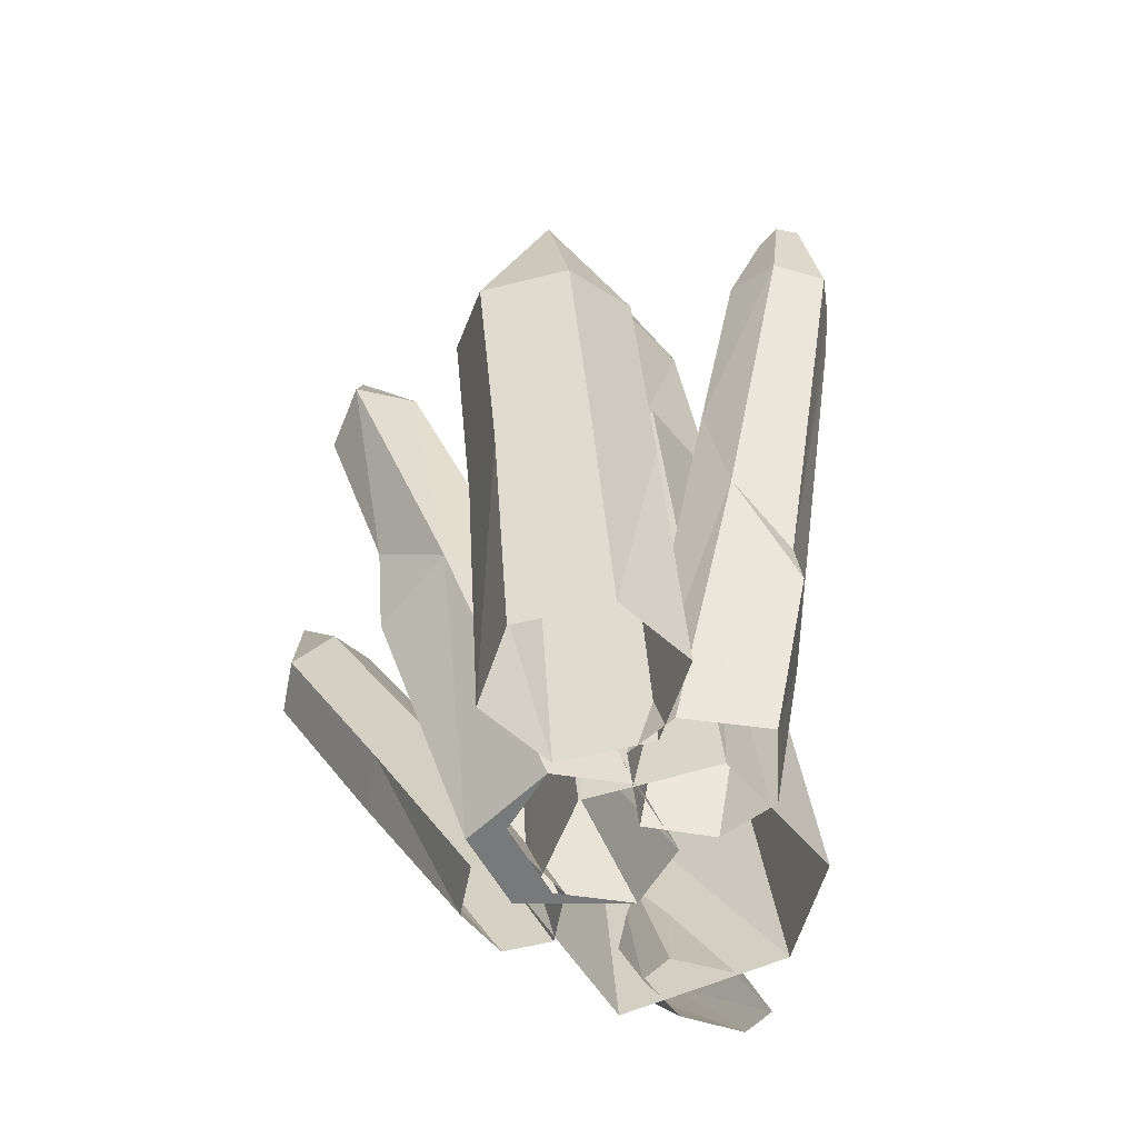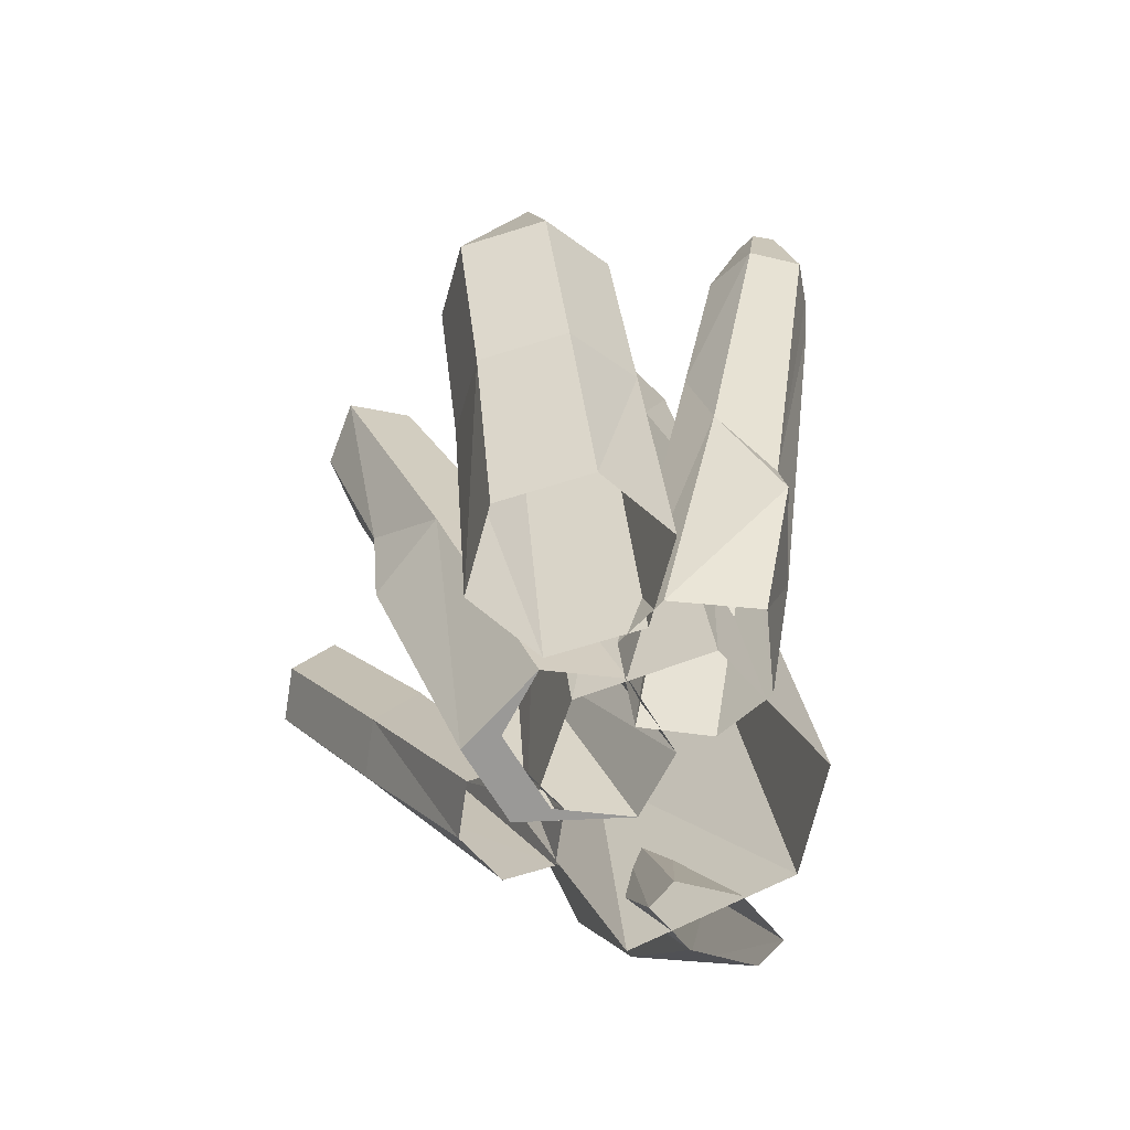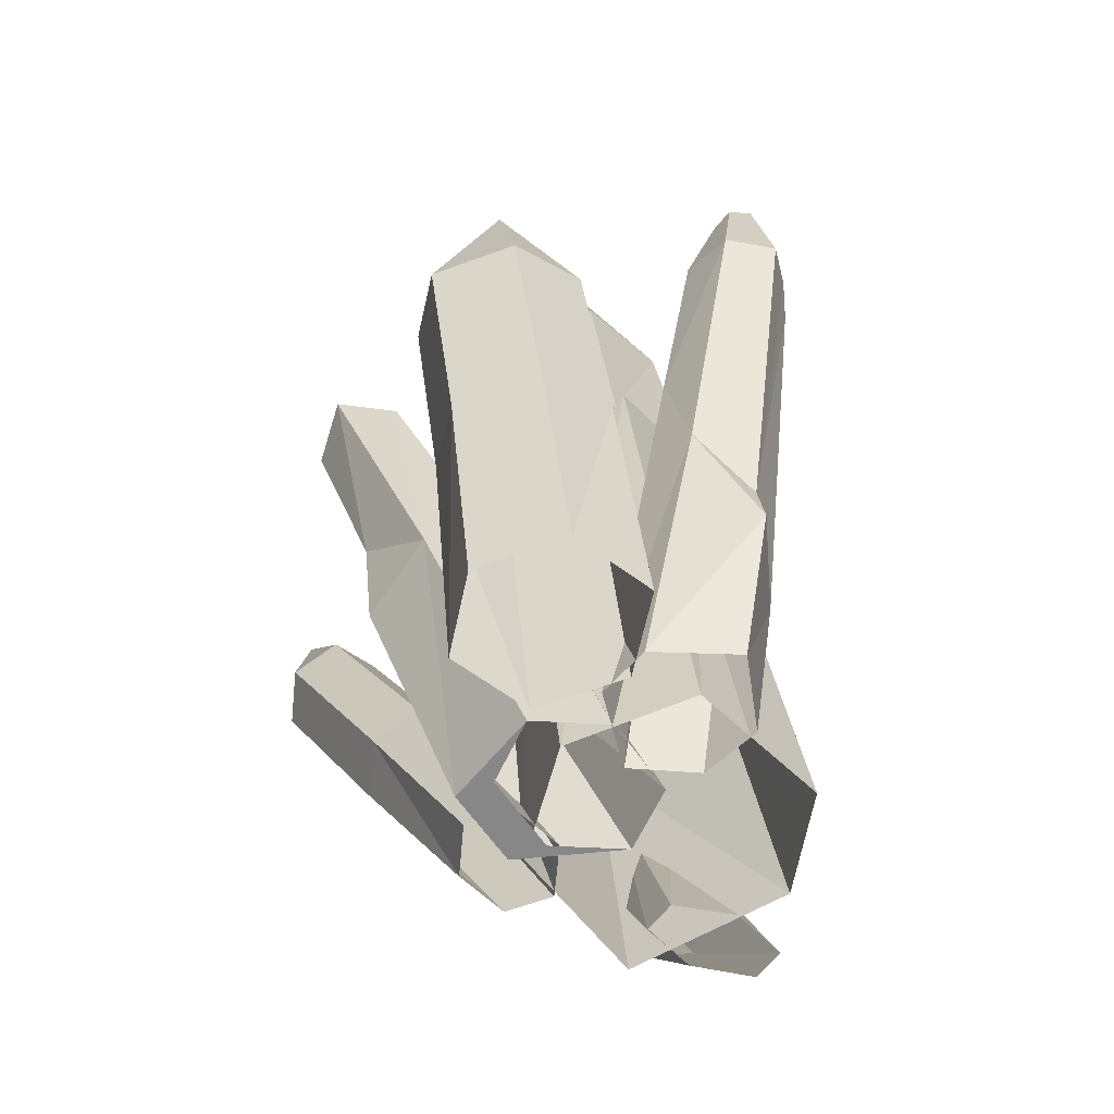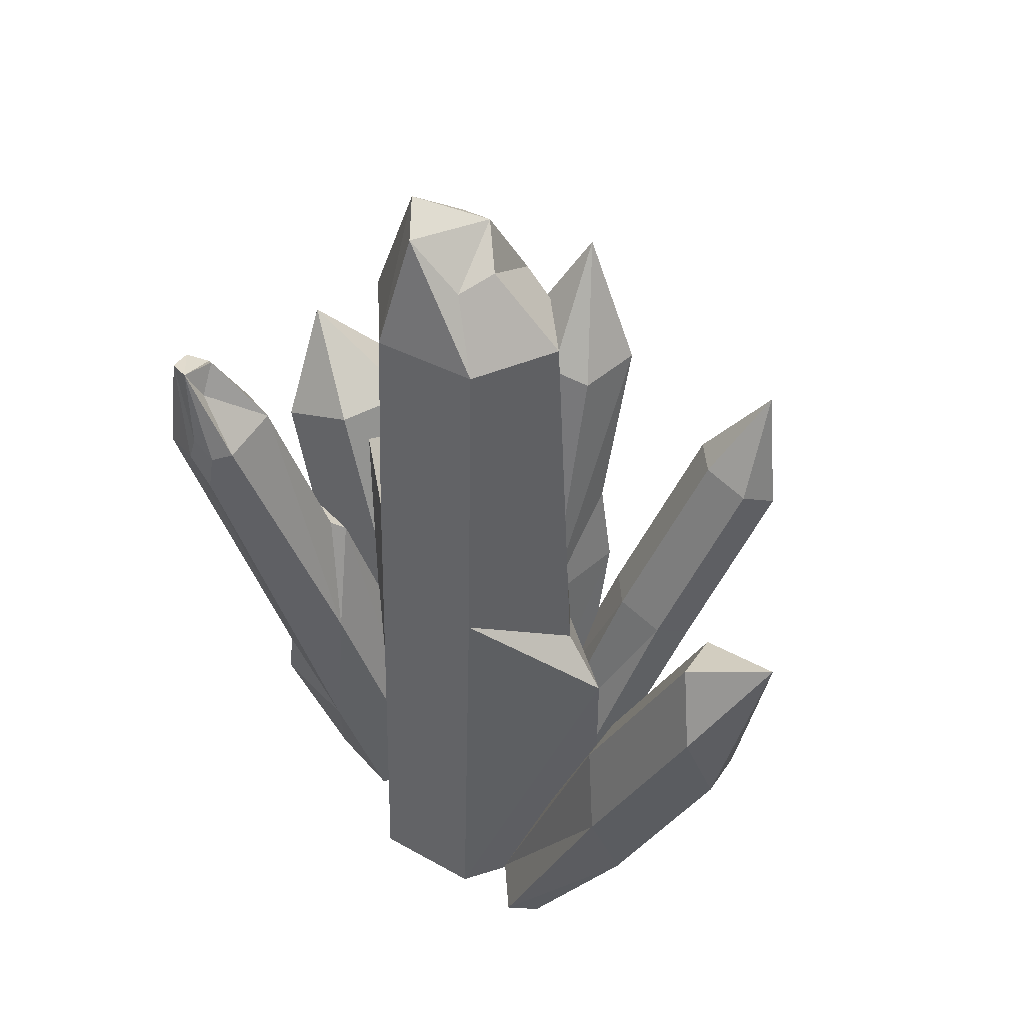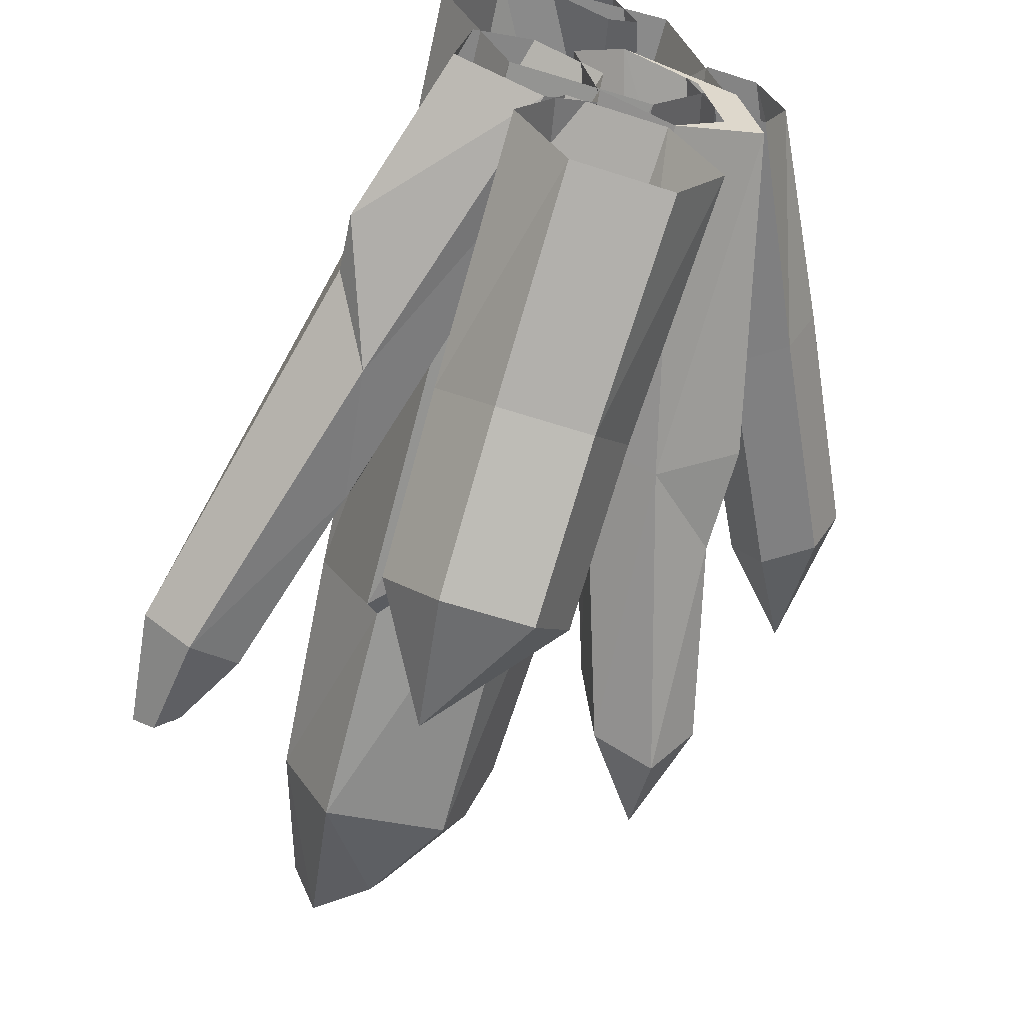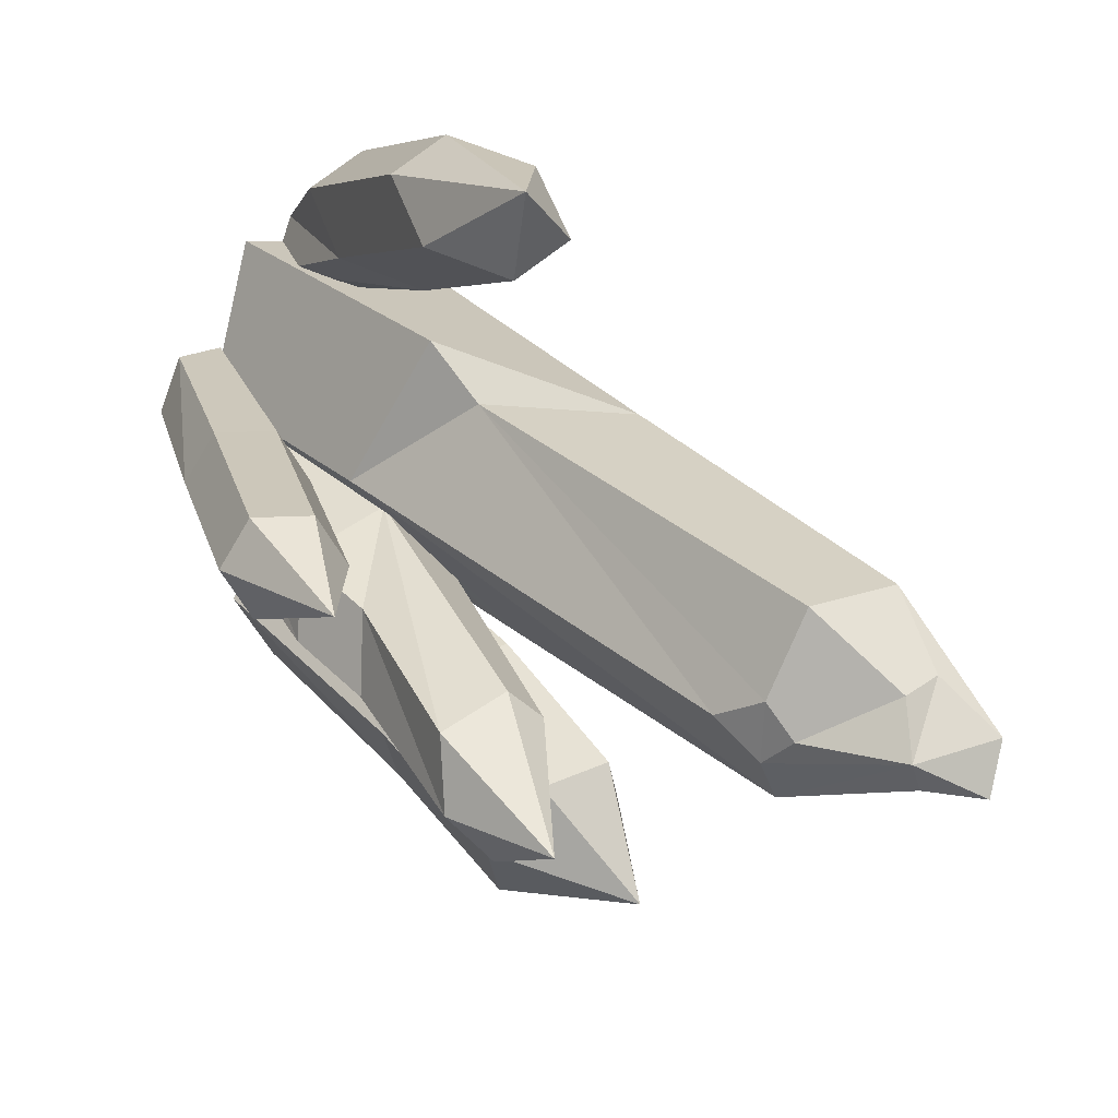
<metadata>
{"format":"obj","ext":"obj","renderer":"f3d","projection":"perspective","resolution":1024,"background":"white","views":[{"elev":-57.7,"azim":-165.4,"up":"+Y"},{"elev":-69.0,"azim":-162.7,"up":"+Y"},{"elev":-62.3,"azim":-159.5,"up":"+Y"},{"elev":53.1,"azim":-28.4,"up":"+Y"},{"elev":-60.5,"azim":-18.4,"up":"+Z"},{"elev":21.0,"azim":138.4,"up":"+Z"}]}
</metadata>
<code>
o ADDON_STONES_CRYSTAL_ROSE_02_228P
v -0.07196 1.603 -0.1473
v 0.06243 -0.1863 0.4394
v -0.2505 -0.1863 -0.06594
v -0.09254 0.7736 -0.669
v -0.2431 -0.1863 -0.2847
v 0.127 -0.1863 -0.2847
v 0.4223 1.115 -0.2708
v -0.0321 -0.1863 0.1928
v 0.04722 -0.1863 -0.1215
v -0.5411 1.109 -0.3856
v -0.3497 -0.1864 -0.1131
v -0.07725 -0.1863 0.02796
v 0.1082 0.5696 -0.5708
v 0.6619 0.8627 0.1401
v 0.1323 -0.1863 0.04012
v 0.6791 0.573 0.1401
v 0.2684 0.8737 0.7641
v -0.2082 -0.1863 0.5005
v 0.000657 -0.1863 0.3675
v -0.576 0.8915 -0.3767
v 0.1291 0.8256 0.6522
v 0.2759 -0.1863 0.1401
v 0.1323 -0.1863 0.24
v -0.3758 -0.1863 0.1951
v -0.1411 0.632 -0.4411
v -0.1505 -0.186 -0.1403
v 0.1543 -0.1863 0.1468
v 0.2975 0.3133 0.1401
v 0.2205 -0.1863 -0.01974
v -0.09944 1.365 0.1443
v -0.09323 -0.1863 -0.1294
v 0.03451 -0.1863 -0.4291
v -0.4945 0.952 -0.2227
v -0.3174 -0.1863 0.03958
v -0.4373 0.1129 -0.2033
v -0.0908 -0.1863 -0.06173
v 0.09305 0.06478 0.5933
v 0.1079 1.305 -0.193
v 0.01147 -0.1863 -0.05233
v 0.1808 -0.1863 0.1374
v 0.2894 0.9363 -0.2944
v 0.09293 0.4101 0.3797
v 0.0577 1.55 -0.06467
v -0.1505 -0.1863 -0.4291
v -0.2655 -0.1863 0.3819
v 0.03451 -0.186 -0.1403
v 0.2229 0.7905 0.5925
v 0.4728 0.8975 -0.2589
v 0.0251 0.632 -0.4411
v 0.3373 0.3307 0.009244
v 0.3125 0.8728 -0.08531
v -0.1305 -0.1863 0.09541
v 0.2281 -0.1863 0.04012
v 0.2281 -0.1863 0.24
v 0.08761 0.6906 0.7445
v -0.1499 -0.1864 0.5368
v -0.05756 -0.1863 0.3312
v 0.2752 0.6203 0.6251
v 0.09587 1.353 0.1541
v 0.0251 0.5072 -0.7005
v -0.4681 1.112 -0.3522
v -0.2039 -0.1863 0.08616
v -0.1892 -0.1863 -0.1797
v -0.1217 1.582 -0.0612
v -0.1698 0.6744 0.249
v 0.06967 0.5138 0.2813
v 0.2337 0.4853 0.7175
v 0.1864 1.234 -0.04638
v 0.1786 0.2759 0.09917
v 0.5501 0.6681 0.2298
v 0.08444 -0.1863 0.1401
v 0.1399 0.5204 0.7772
v -0.5356 1.124 -0.3364
v 0.6361 0.6047 0.05028
v 0.6361 0.6047 0.2298
v -0.1411 0.5072 -0.7005
v -0.2242 0.5696 -0.5708
v 0.5501 0.6681 0.05028
v 0.4516 0.8622 -0.1241
v 0.3376 0.5116 -0.03931
v 0.3989 0.936 -0.3527
v 0.3745 0.5478 -0.1857
v -0.4602 1.072 -0.3932
v -0.34 0.3465 -0.2937
v -0.1248 1.317 -0.2194
v -0.1548 0.8884 -0.1607
v -0.2616 0.9214 0.02605
v 0.05915 0.6063 -0.1319
v -0.1835 0.853 -0.1971
v 0.2544 0.8984 -0.1429
v -0.4252 0.2188 -0.1994
v -0.05842 0.2777 0.6213
v -0.162 -0.1807 0.3976
v 0.1361 0.2048 0.4975
v -0.04554 -0.1864 0.4703
v -0.5017 1.099 -0.4089
v -0.5493 0.8589 -0.2408
v -0.3842 0.9659 -0.2762
v -0.2981 0.6236 -0.1874
v -0.2973 0.5951 -0.2983
v -0.4865 0.901 -0.427
v -0.3873 0.09063 -0.03254
v 0.1616 1.327 0.000518
v -0.2098 1.347 -0.04248
v 0.3743 0.3669 -0.1371
v -0.3466 0.4043 -0.06441
v -0.2697 0.6066 -0.1706
v 0.02817 0.337 -0.2933
v 0.1539 1.312 -0.1151
v 0.02649 1.541 -0.1223
v -0.0154 0.4176 0.5255
v 0.02003 1.497 0.02508
v 0.1416 1.376 -0.06097
v -0.3906 0.9382 -0.3768
v 0.5071 0.6999 0.1401
v -0.1442 0.337 -0.2933
v 0.1485 0.3355 0.05842
v 0.2224 0.4079 -0.2343
v -0.5669 0.9159 -0.2917
v -0.5066 1.06 -0.3191
v 0.05686 0.3758 -0.03227
v -0.1442 0.2076 -0.5623
v 0.3421 0.2804 0.2331
v 0.4758 0.1817 0.1401
v 0.4312 0.2146 0.04697
v -0.004199 0.1012 0.6552
v -0.5345 0.9365 -0.2437
v 0.08185 0.3812 0.4636
v 0.02817 0.2076 -0.5623
v 0.1143 0.2723 -0.4278
v -0.2304 0.2723 -0.4278
v 0.0938 0.412 -0.1786
v -0.066 1.488 0.03352
v 0.3421 0.2804 0.04698
v -0.5536 0.9695 -0.2861
v 0.4312 0.2146 0.2331
v 0.1059 -0.1863 0.133
v 0.1456 -0.1863 -0.02414
f 36 121 132
f 8 50 117
f 57 93 111
f 126 37 67
f 93 92 111
f 57 111 128
f 29 118 105
f 8 137 40
f 9 36 132
f 56 95 37
f 37 94 58
f 40 29 105
f 29 40 137
f 118 41 81
f 132 121 90
f 94 47 58
f 17 47 21
f 80 48 79
f 82 118 81
f 8 40 50
f 40 105 50
f 121 51 90
f 117 80 79
f 52 8 117
f 17 21 55
f 92 126 72
f 18 126 92
f 19 57 128
f 37 58 67
f 17 58 47
f 126 67 72
f 17 67 58
f 17 55 72
f 17 72 67
f 7 51 79
f 7 79 48
f 117 50 80
f 82 80 50
f 7 48 81
f 7 81 41
f 82 81 48
f 80 82 48
f 7 41 90
f 7 90 51
f 111 92 55
f 92 72 55
f 93 18 92
f 95 94 37
f 19 128 94
f 95 19 94
f 118 82 105
f 50 105 82
f 128 111 21
f 111 55 21
f 121 117 51
f 117 79 51
f 29 9 118
f 9 132 118
f 36 52 121
f 52 117 121
f 18 56 126
f 56 37 126
f 94 128 47
f 128 21 47
f 118 132 41
f 132 90 41
f 137 138 29
f 9 29 138
f 69 88 38
f 45 42 65
f 32 44 122
f 5 26 116
f 34 62 106
f 84 91 20
f 46 130 108
f 6 129 130
f 124 74 16
f 136 124 16
f 84 20 101
f 91 119 20
f 22 53 125
f 15 28 134
f 54 124 136
f 3 24 87
f 26 108 116
f 5 116 131
f 26 46 108
f 66 69 68
f 15 71 28
f 71 123 28
f 65 66 59
f 24 65 87
f 12 31 100
f 6 32 129
f 102 33 97
f 62 107 106
f 91 102 97
f 63 11 35
f 11 102 35
f 69 38 68
f 88 85 38
f 39 3 89
f 45 2 42
f 2 69 42
f 110 43 38
f 133 64 30
f 44 5 131
f 24 45 65
f 46 6 130
f 4 25 49
f 4 49 13
f 53 15 134
f 23 54 136
f 66 103 59
f 133 30 59
f 4 13 60
f 32 122 129
f 120 33 98
f 100 84 101
f 62 12 107
f 31 84 100
f 43 1 64
f 3 87 89
f 87 65 30
f 65 59 30
f 65 42 66
f 69 66 42
f 43 113 109
f 112 59 103
f 27 88 69
f 2 27 69
f 28 70 115
f 23 136 123
f 71 23 123
f 73 83 96
f 10 20 119
f 14 16 74
f 53 134 125
f 14 70 75
f 14 75 16
f 4 60 76
f 44 131 122
f 4 76 77
f 4 77 25
f 14 74 78
f 134 28 115
f 73 61 83
f 12 100 107
f 31 63 84
f 63 35 84
f 110 38 85
f 1 85 104
f 88 86 85
f 86 104 85
f 86 87 104
f 87 30 104
f 27 39 88
f 39 89 88
f 88 89 86
f 87 86 89
f 84 35 91
f 102 91 35
f 73 96 10
f 10 96 20
f 73 127 33
f 73 10 135
f 61 98 114
f 61 120 98
f 106 99 98
f 99 114 98
f 99 100 114
f 100 101 114
f 96 101 20
f 96 83 101
f 34 106 102
f 11 34 102
f 109 103 68
f 66 68 103
f 64 104 30
f 64 1 104
f 102 106 33
f 106 98 33
f 106 107 99
f 100 99 107
f 116 108 49
f 108 13 49
f 43 109 38
f 68 38 109
f 43 110 1
f 1 110 85
f 43 112 113
f 43 64 133
f 109 113 103
f 113 112 103
f 83 114 101
f 83 61 114
f 14 78 115
f 14 115 70
f 131 116 25
f 116 49 25
f 91 97 119
f 73 135 127
f 73 120 61
f 120 73 33
f 129 122 76
f 122 77 76
f 28 123 70
f 123 75 70
f 22 125 124
f 54 22 124
f 124 125 74
f 125 78 74
f 127 119 97
f 97 33 127
f 130 129 60
f 129 76 60
f 130 60 13
f 108 130 13
f 122 131 77
f 131 25 77
f 43 133 112
f 112 133 59
f 125 134 78
f 134 115 78
f 127 135 119
f 135 10 119
f 123 136 75
f 136 16 75

</code>
